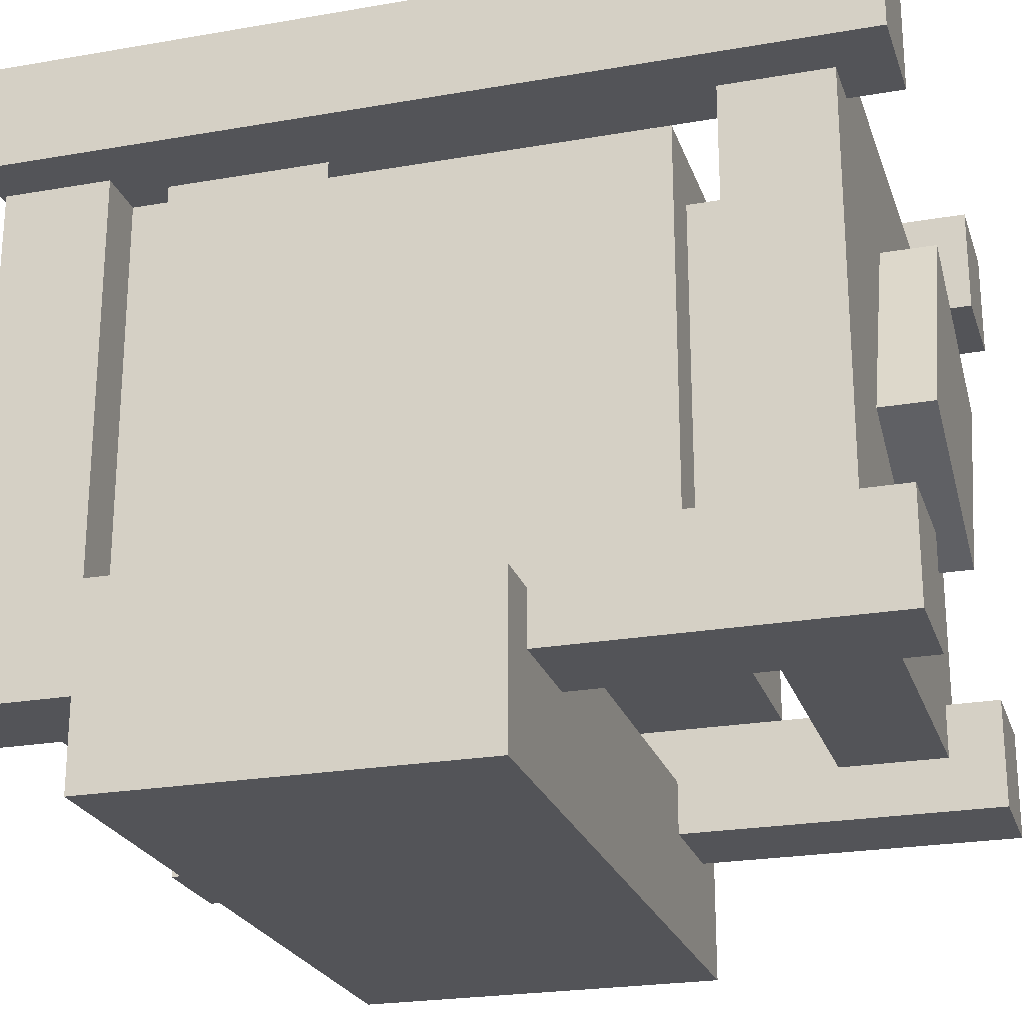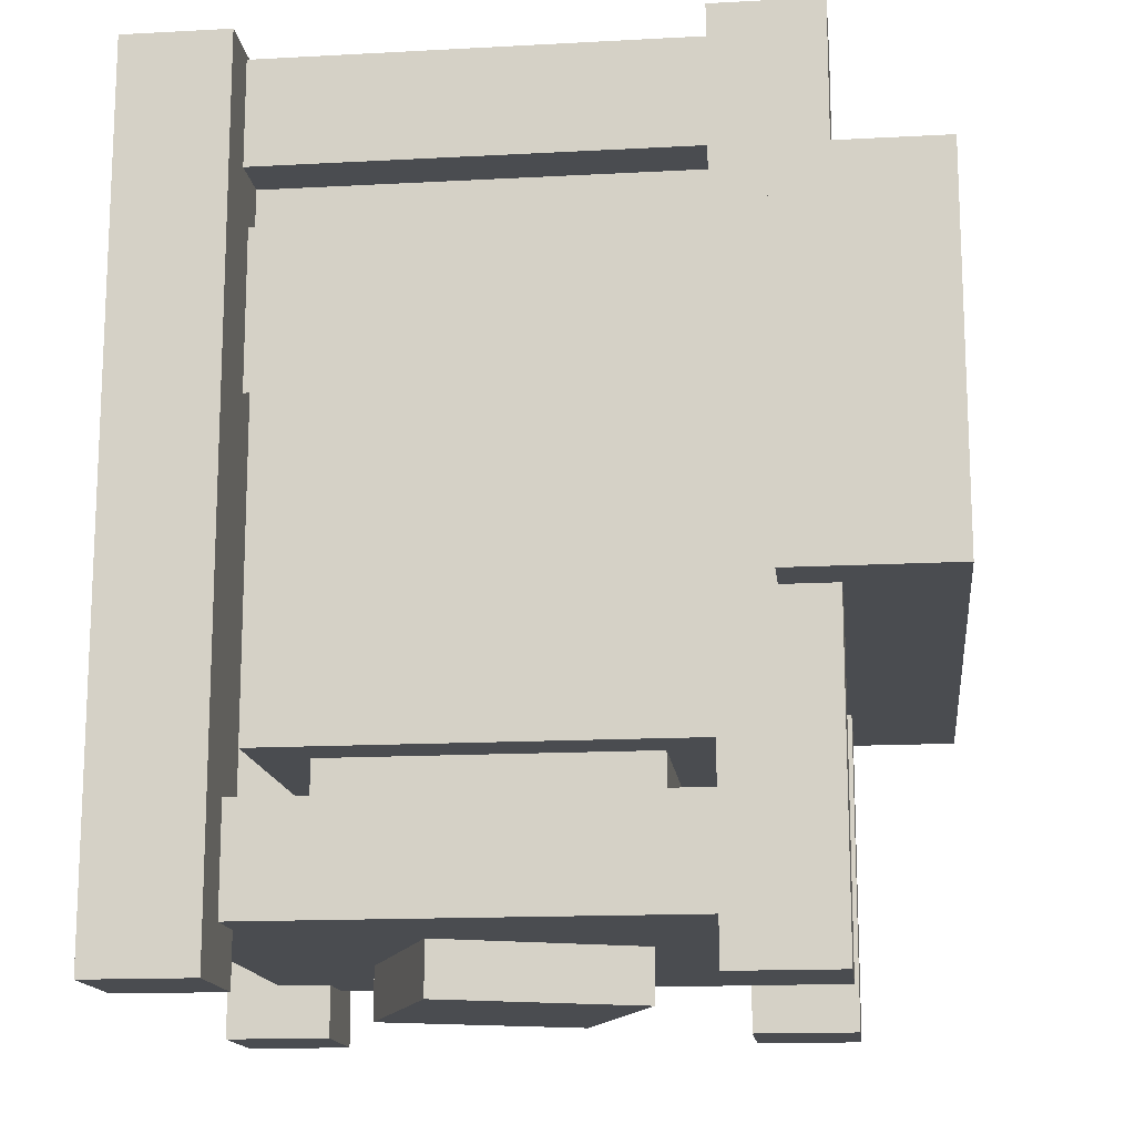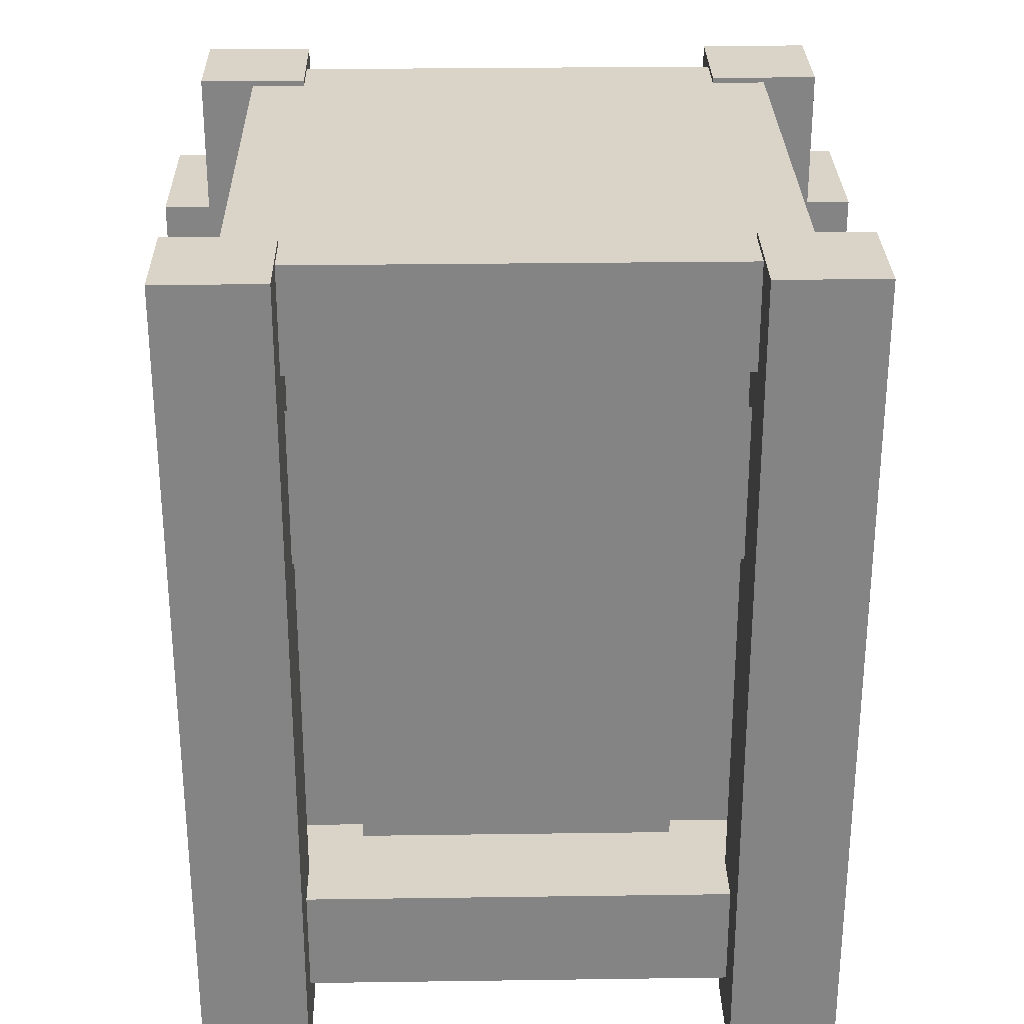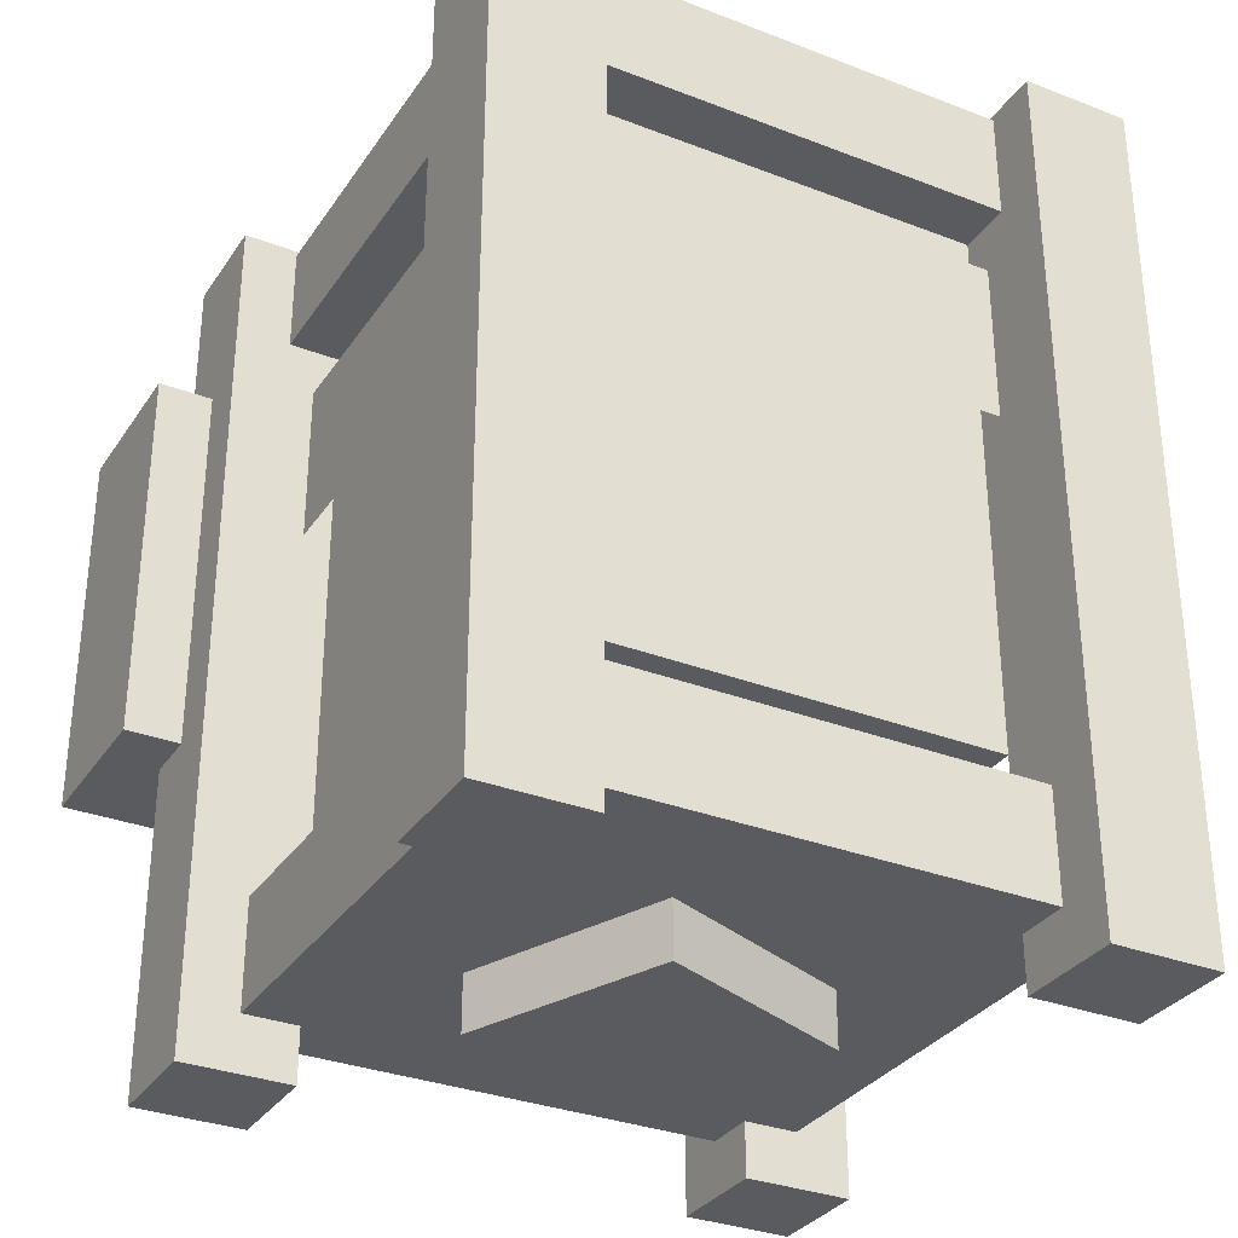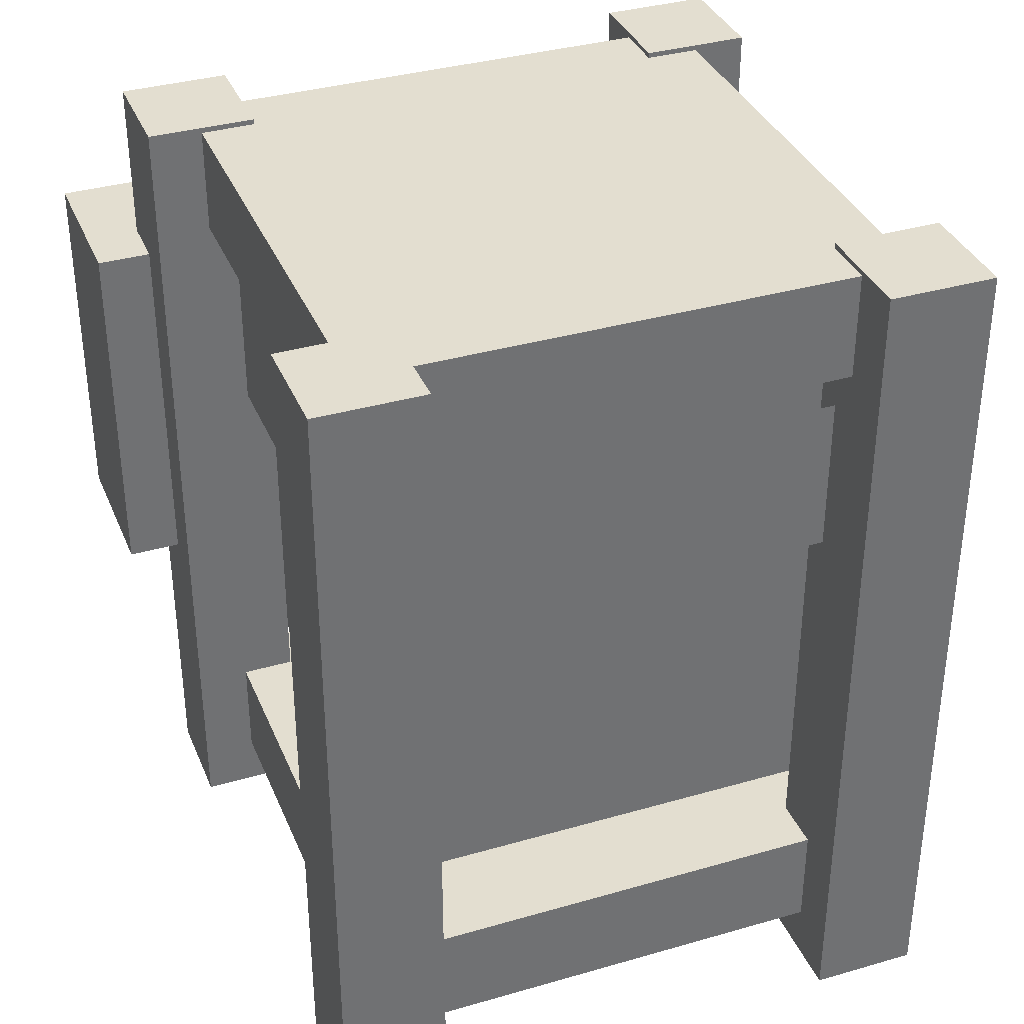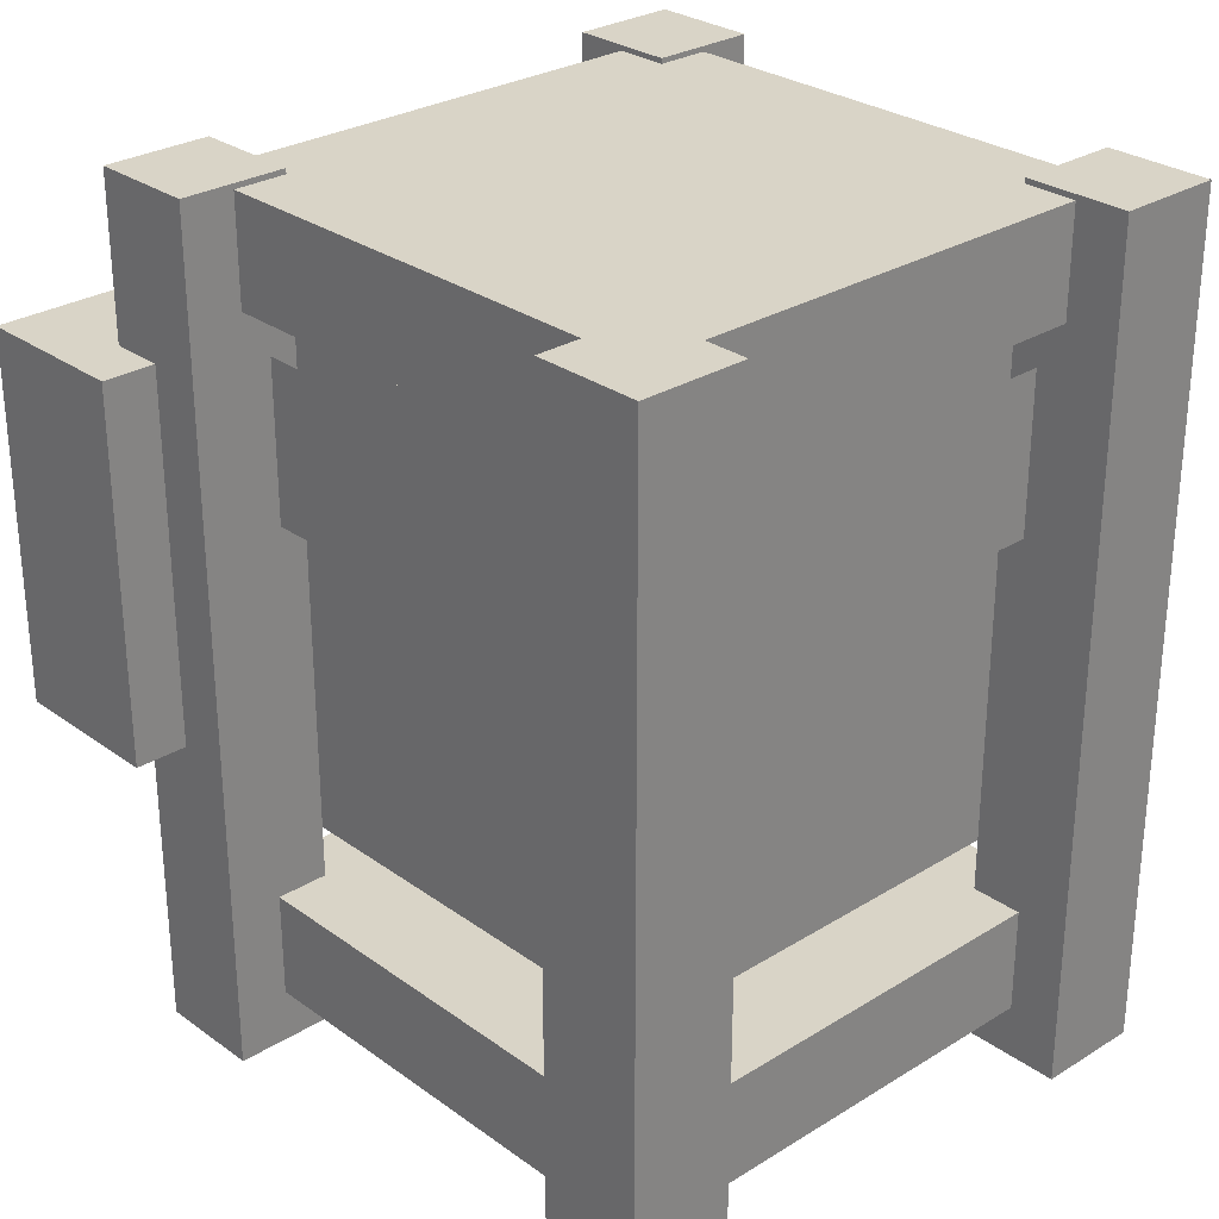
<metadata>
{"format":"obj","ext":"obj","renderer":"f3d","projection":"perspective","resolution":1024,"background":"white","views":[{"elev":-23.5,"azim":106.4,"up":"+Y"},{"elev":-15.1,"azim":-83.4,"up":"+Z"},{"elev":28.6,"azim":178.8,"up":"+Z"},{"elev":-32.1,"azim":151.6,"up":"+Z"},{"elev":35.8,"azim":159.2,"up":"+Z"},{"elev":28.4,"azim":137.1,"up":"+Z"}]}
</metadata>
<code>
o cube
v 0.4375 -0.3125 0.3125
v 0.4375 -0.3125 -0.125
v 0.4375 -0.5 0.3125
v 0.4375 -0.5 -0.125
v -0.4375 -0.3125 -0.125
v -0.4375 -0.3125 0.3125
v -0.4375 -0.5 -0.125
v -0.4375 -0.5 0.3125
f 4 7 5 2
f 3 4 2 1
f 8 3 1 6
f 7 8 6 5
f 6 1 2 5
f 7 4 3 8
o cube
v -0.25 -0.25 0.5
v -0.25 -0.25 -0.5
v -0.25 -0.375 0.5
v -0.25 -0.375 -0.5
v -0.375 -0.25 -0.5
v -0.375 -0.25 0.5
v -0.375 -0.375 -0.5
v -0.375 -0.375 0.5
f 12 15 13 10
f 11 12 10 9
f 16 11 9 14
f 15 16 14 13
f 14 9 10 13
f 15 12 11 16
o cube
v 0.375 -0.25 0.5
v 0.375 -0.25 -0.5
v 0.375 -0.375 0.5
v 0.375 -0.375 -0.5
v 0.25 -0.25 -0.5
v 0.25 -0.25 0.5
v 0.25 -0.375 -0.5
v 0.25 -0.375 0.5
f 20 23 21 18
f 19 20 18 17
f 24 19 17 22
f 23 24 22 21
f 22 17 18 21
f 23 20 19 24
o cube
v 0.3125 0.3125 -0.3125
v 0.3125 0.3125 -0.4375
v 0.3125 -0.3125 -0.3125
v 0.3125 -0.3125 -0.4375
v -0.3125 0.3125 -0.4375
v -0.3125 0.3125 -0.3125
v -0.3125 -0.3125 -0.4375
v -0.3125 -0.3125 -0.3125
f 28 31 29 26
f 27 28 26 25
f 32 27 25 30
f 31 32 30 29
f 30 25 26 29
f 31 28 27 32
o cube
v 0.375 0.375 0.5
v 0.375 0.375 -0.5
v 0.375 0.25 0.5
v 0.375 0.25 -0.5
v 0.25 0.375 -0.5
v 0.25 0.375 0.5
v 0.25 0.25 -0.5
v 0.25 0.25 0.5
f 36 39 37 34
f 35 36 34 33
f 40 35 33 38
f 39 40 38 37
f 38 33 34 37
f 39 36 35 40
o cube
v -0.25 0.375 0.5
v -0.25 0.375 -0.5
v -0.25 0.25 0.5
v -0.25 0.25 -0.5
v -0.375 0.375 -0.5
v -0.375 0.375 0.5
v -0.375 0.25 -0.5
v -0.375 0.25 0.5
f 44 47 45 42
f 43 44 42 41
f 48 43 41 46
f 47 48 46 45
f 46 41 42 45
f 47 44 43 48
o cube
v 0.3125 0.3125 0.4938
v 0.3125 0.3125 0.3688
v 0.3125 -0.3125 0.4938
v 0.3125 -0.3125 0.3688
v -0.3125 0.3125 0.3688
v -0.3125 0.3125 0.4938
v -0.3125 -0.3125 0.3688
v -0.3125 -0.3125 0.4938
f 52 55 53 50
f 51 52 50 49
f 56 51 49 54
f 55 56 54 53
f 54 49 50 53
f 55 52 51 56
o cube
v 0.1875 0.1875 -0.25
v 0.1875 0.1875 -0.3125
v 0.1875 -0.1875 -0.25
v 0.1875 -0.1875 -0.3125
v -0.1875 0.1875 -0.3125
v -0.1875 0.1875 -0.25
v -0.1875 -0.1875 -0.3125
v -0.1875 -0.1875 -0.25
f 59 60 58 57
f 63 64 62 61
f 62 57 58 61
f 63 60 59 64
o cube
v 0.25 0.25 0.375
v 0.25 0.25 -0.25
v 0.25 -0.25 0.375
v 0.25 -0.25 -0.25
v -0.25 0.25 -0.25
v -0.25 0.25 0.375
v -0.25 -0.25 -0.25
v -0.25 -0.25 0.375
f 68 71 69 66
f 67 68 66 65
f 71 72 70 69
f 70 65 66 69
f 71 68 67 72
o cube
v 0.2812 0.2812 0.3125
v 0.2812 0.2812 0.125
v 0.2812 -0.2812 0.3125
v 0.2812 -0.2812 0.125
v -0.2812 0.2812 0.125
v -0.2812 0.2812 0.3125
v -0.2812 -0.2812 0.125
v -0.2812 -0.2812 0.3125
f 75 76 74 73
f 79 80 78 77
f 78 73 74 77
f 79 76 75 80
o Axis
v 0.06765 0.1633 0.125
v 0.06765 0.1633 -0.5
v 0.1633 -0.06765 0.125
v 0.1633 -0.06765 -0.5
v -0.1633 0.06765 -0.5
v -0.1633 0.06765 0.125
v -0.06765 -0.1633 -0.5
v -0.06765 -0.1633 0.125
f 84 87 85 82
f 83 84 82 81
f 88 83 81 86
f 87 88 86 85
f 86 81 82 85
f 87 84 83 88

</code>
